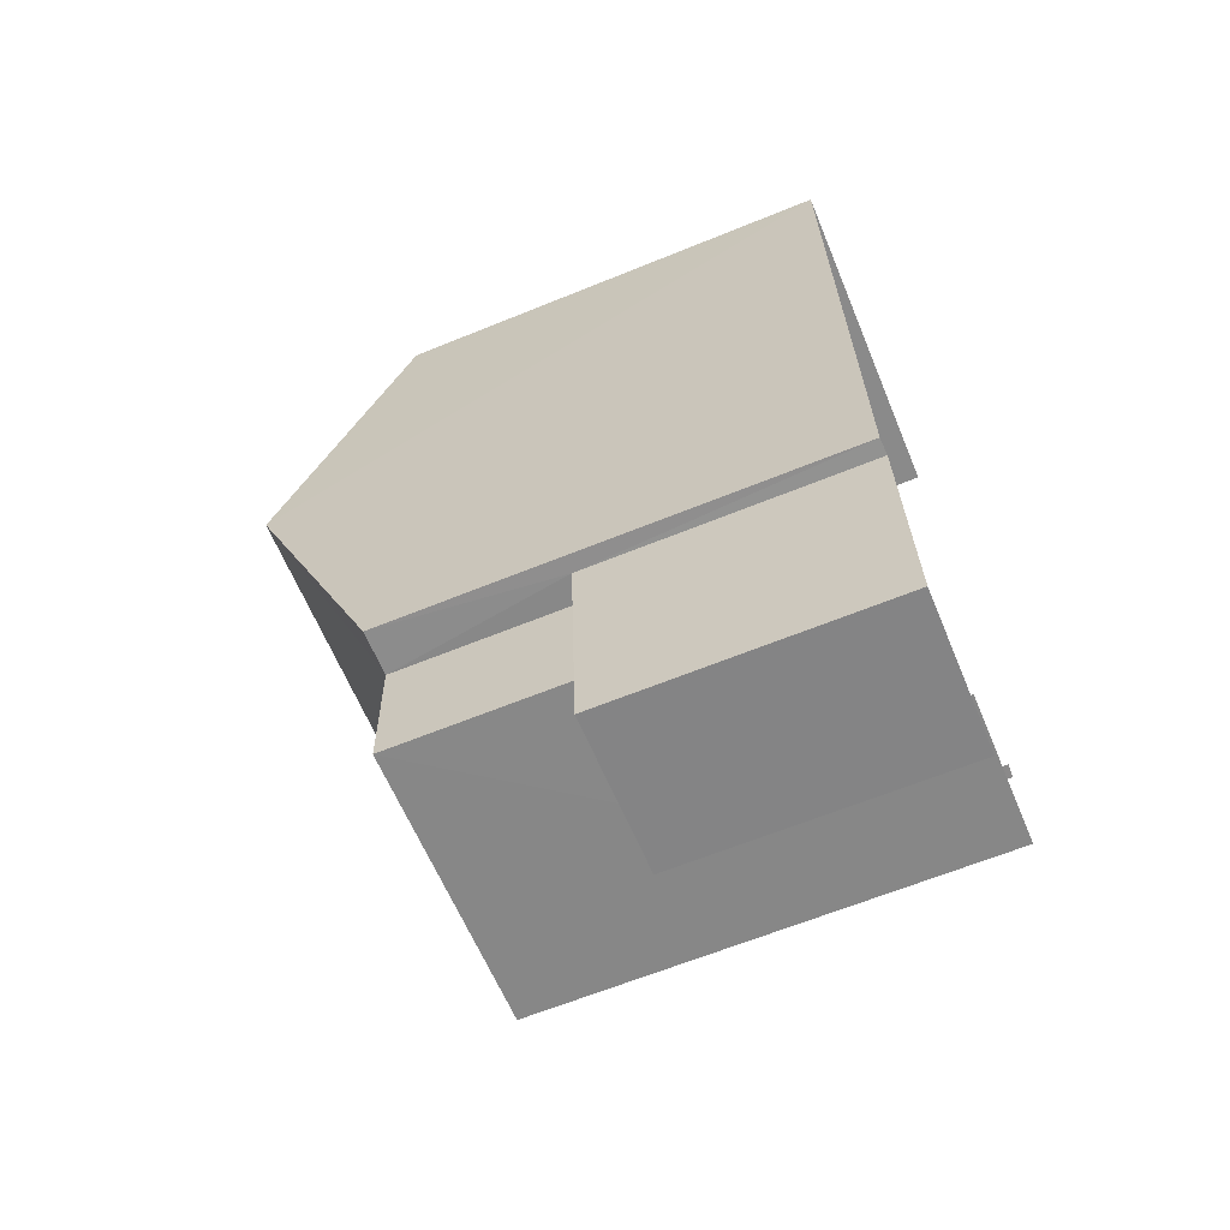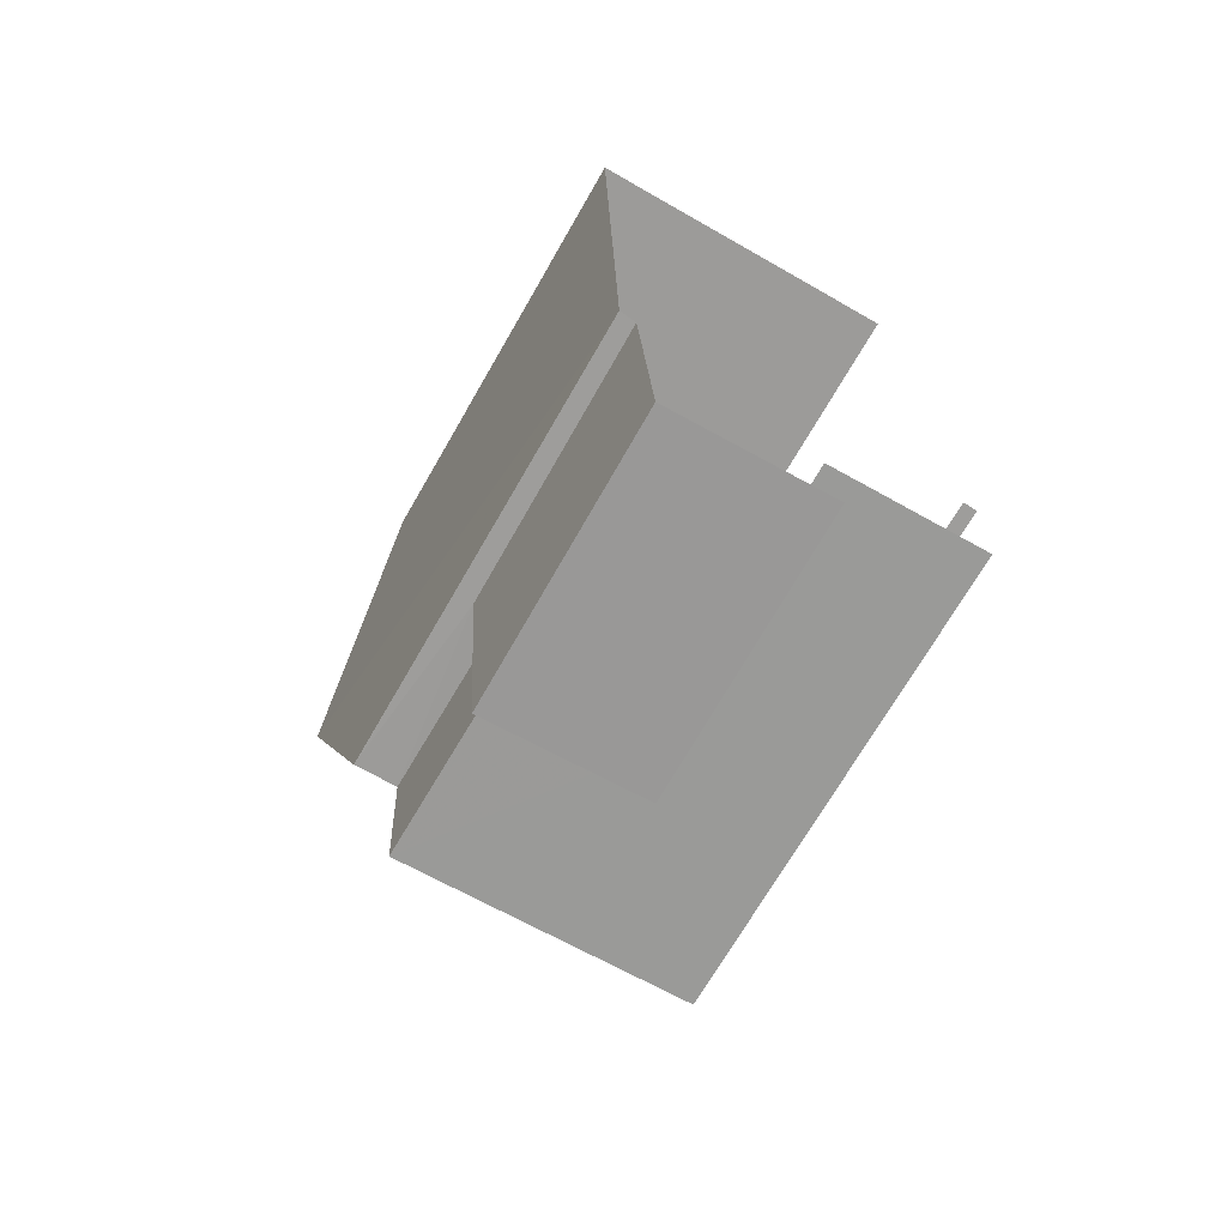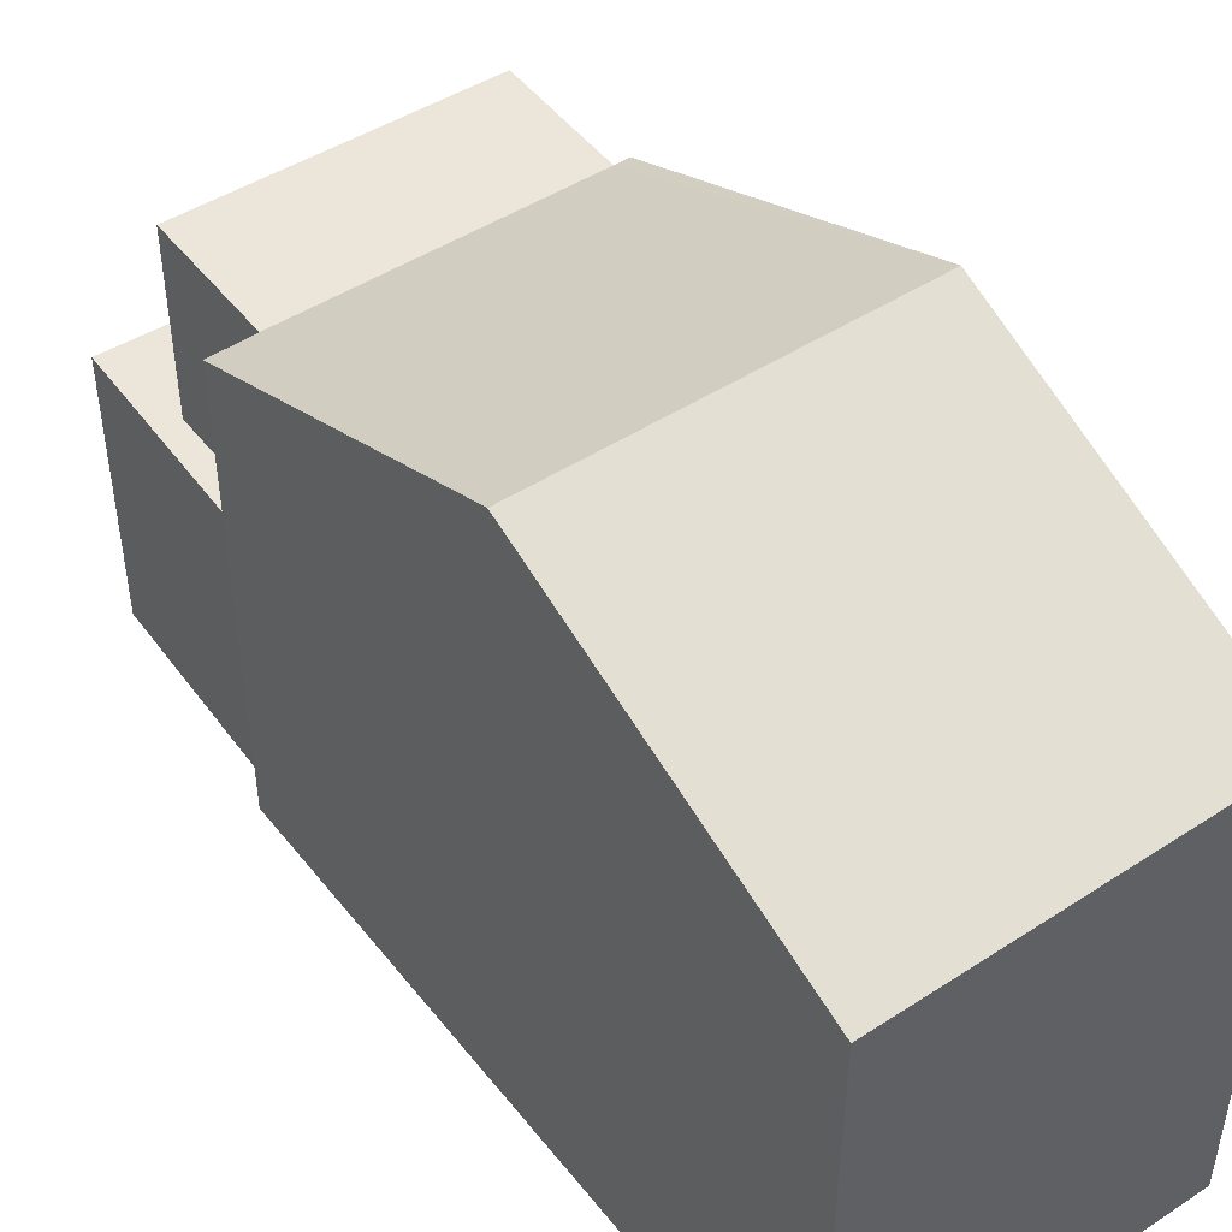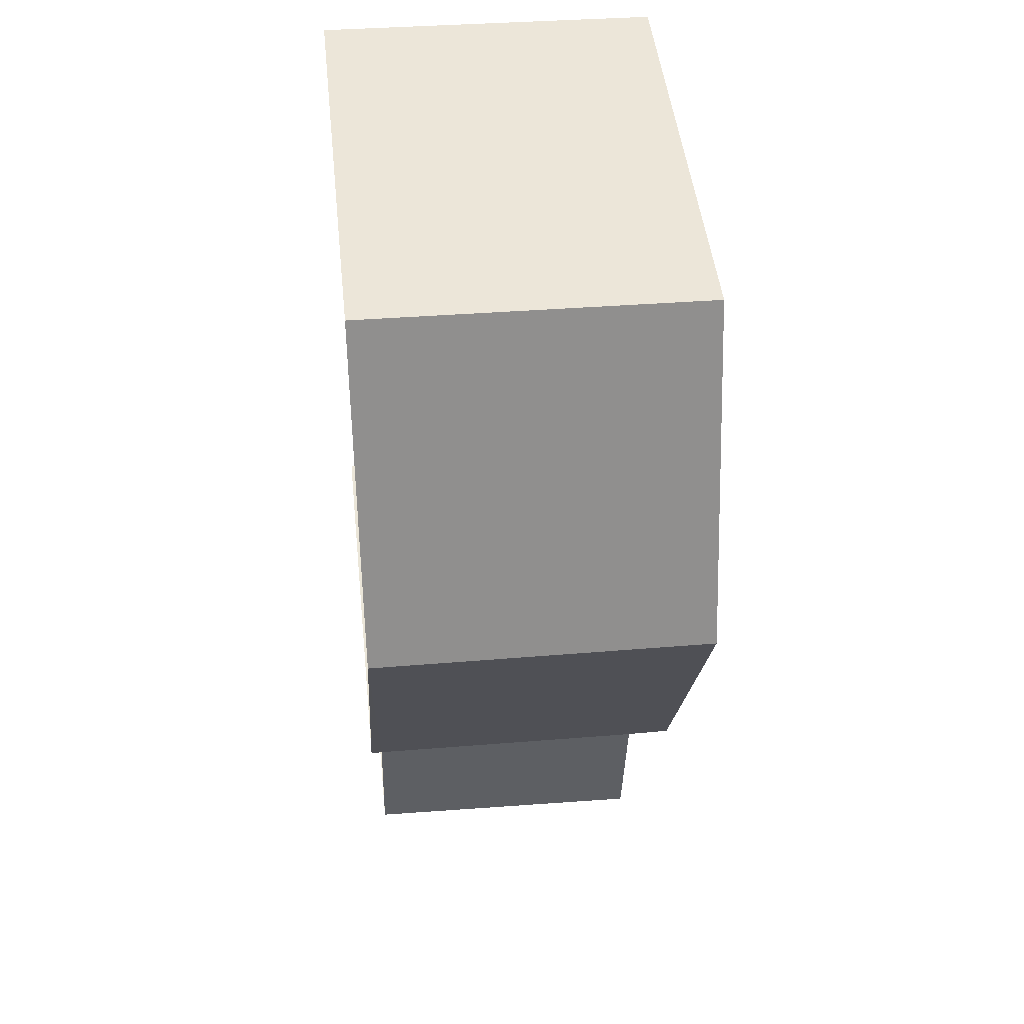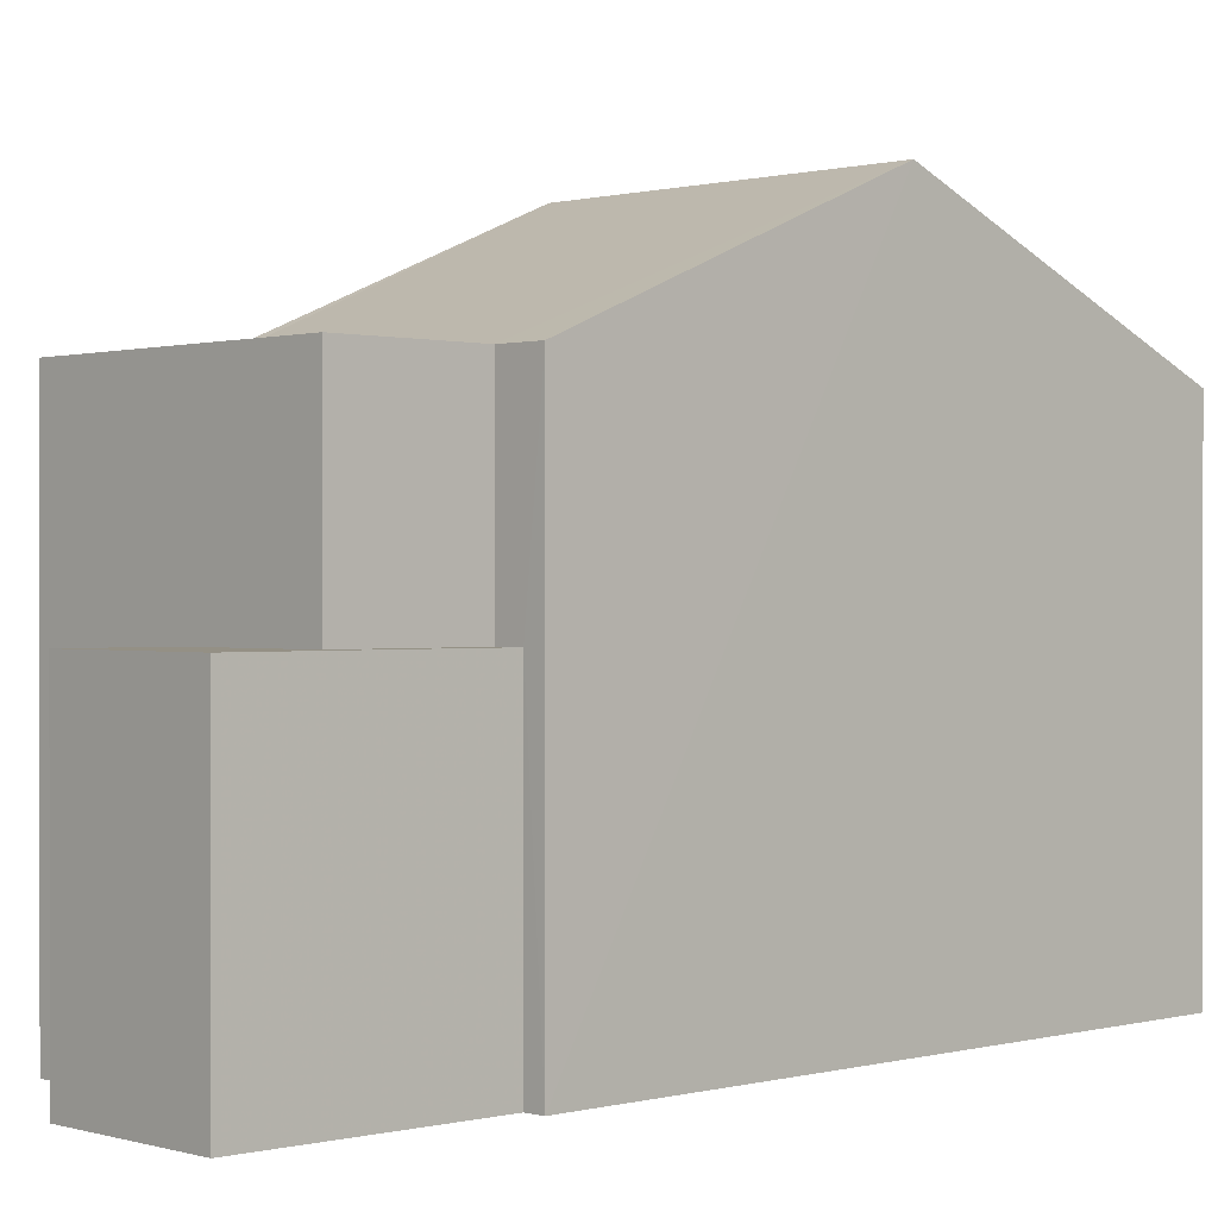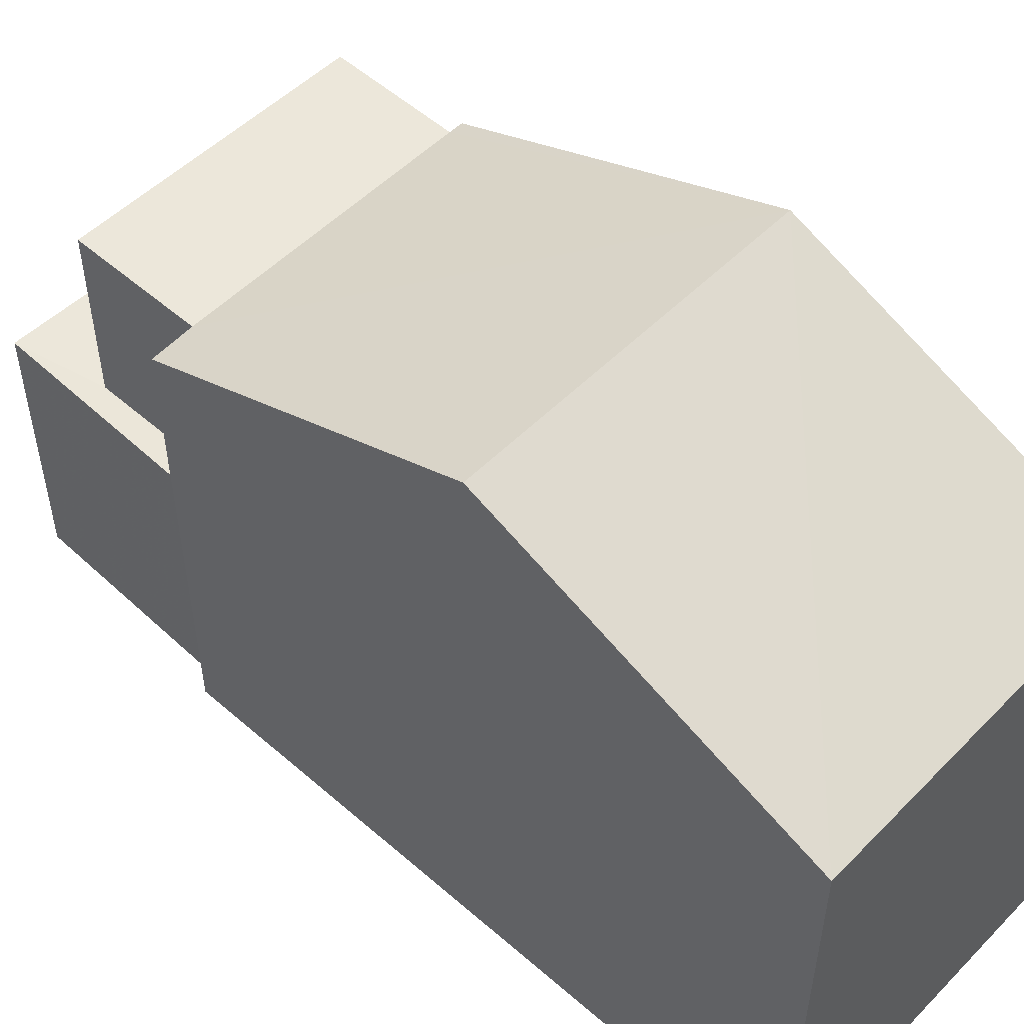
<metadata>
{"format":"obj","ext":"obj","renderer":"f3d","projection":"perspective","resolution":1024,"background":"white","views":[{"elev":-64.6,"azim":112.4,"up":"+Y"},{"elev":-70.1,"azim":150.2,"up":"+Y"},{"elev":47.5,"azim":142.4,"up":"+Z"},{"elev":47.6,"azim":-6.1,"up":"+Y"},{"elev":0.4,"azim":44.1,"up":"+Z"},{"elev":52.7,"azim":131.6,"up":"+Z"}]}
</metadata>
<code>
v -3.735e+05 -1.042e+05 26.3
v -3.735e+05 -1.042e+05 26.3
v -3.735e+05 -1.043e+05 26.3
v -3.735e+05 -1.043e+05 26.3
v -3.735e+05 -1.043e+05 26.3
v -3.735e+05 -1.043e+05 26.3
v -3.735e+05 -1.043e+05 26.3
v -3.735e+05 -1.043e+05 26.3
v -3.735e+05 -1.043e+05 26.3
v -3.735e+05 -1.043e+05 26.3
v -3.735e+05 -1.043e+05 32.84
v -3.735e+05 -1.042e+05 34.8
v -3.735e+05 -1.043e+05 32.84
v -3.735e+05 -1.043e+05 32.84
v -3.735e+05 -1.042e+05 34.8
v -3.735e+05 -1.043e+05 32.84
v -3.735e+05 -1.043e+05 30.25
v -3.735e+05 -1.043e+05 30.25
v -3.735e+05 -1.043e+05 30.25
v -3.735e+05 -1.043e+05 30.25
v -3.735e+05 -1.043e+05 30.25
v -3.735e+05 -1.043e+05 30.25
v -3.735e+05 -1.042e+05 32.84
v -3.735e+05 -1.042e+05 32.84
v -3.735e+05 -1.043e+05 32.84
v -3.735e+05 -1.043e+05 32.84
f 1 2 3
f 4 1 5
f 2 6 3
f 7 5 8
f 9 8 10
f 8 3 10
f 1 3 5
f 5 3 8
f 17 9 18
f 17 8 9
f 25 5 7
f 25 14 5
f 24 1 15
f 1 4 15
f 4 16 15
f 11 12 13
f 14 13 15
f 14 15 16
f 13 12 15
f 17 18 19
f 18 20 19
f 19 21 22
f 19 20 21
f 23 24 15
f 12 23 15
f 14 25 26
f 13 14 26
f 20 9 10
f 20 18 9
f 7 17 25
f 25 17 26
f 7 8 17
f 26 17 19
f 3 6 21
f 6 11 21
f 21 13 22
f 21 11 13
f 22 13 26
f 19 22 26
f 24 2 1
f 24 23 2
f 5 16 4
f 5 14 16
f 3 20 10
f 3 21 20
f 11 6 12
f 6 2 12
f 2 23 12

</code>
